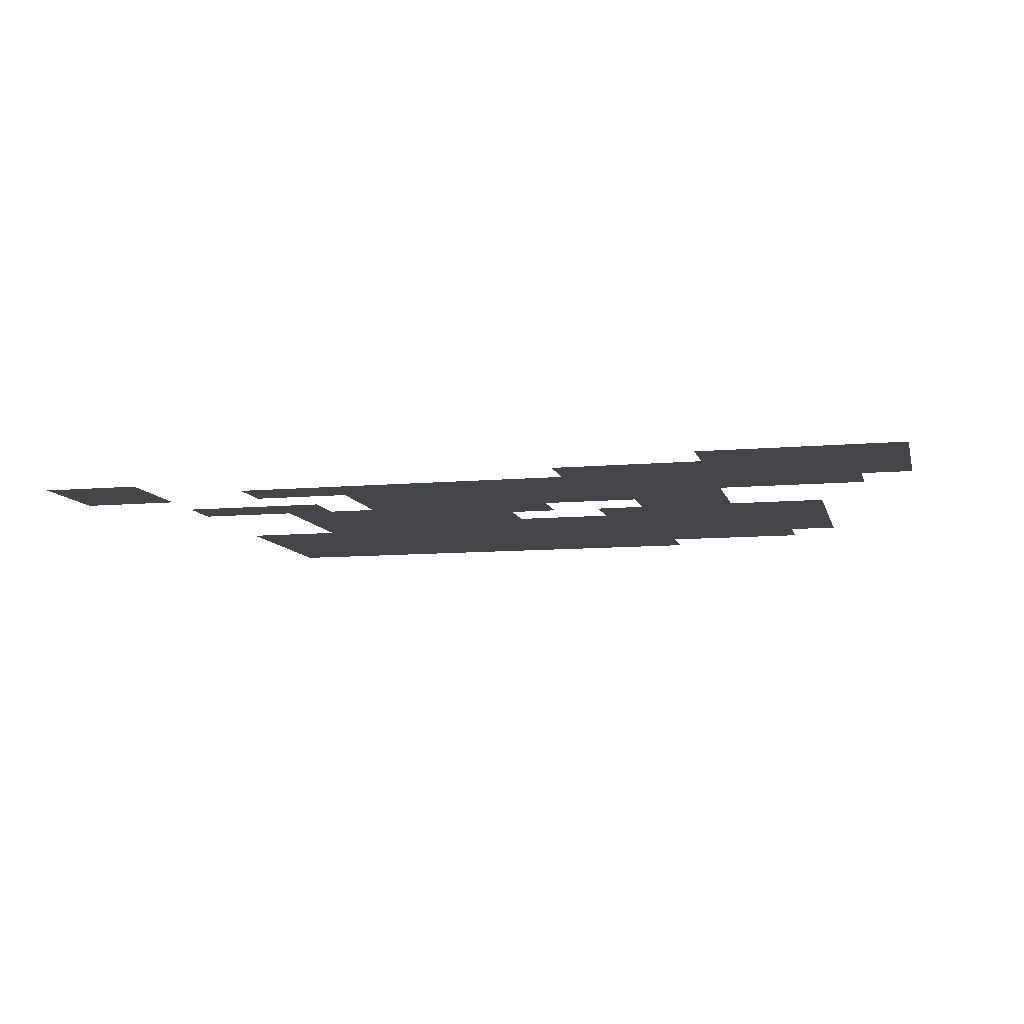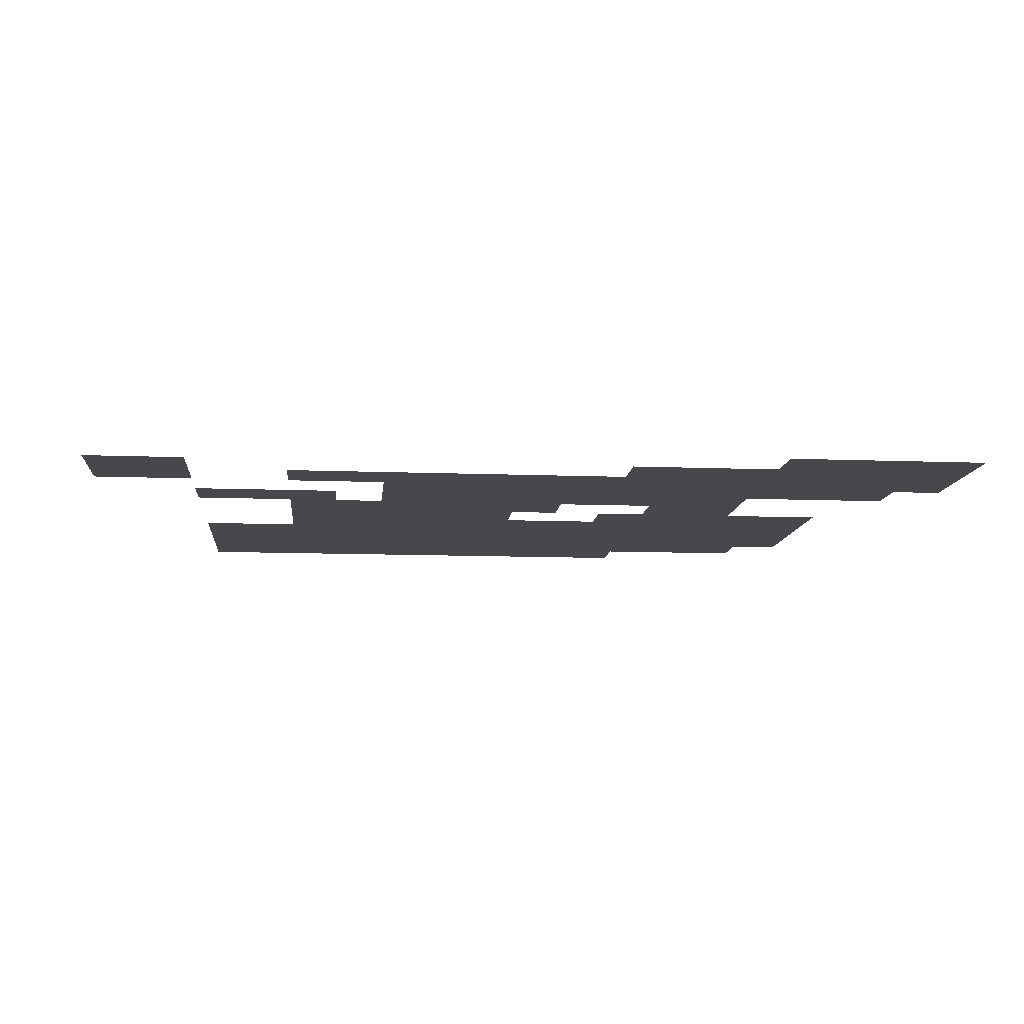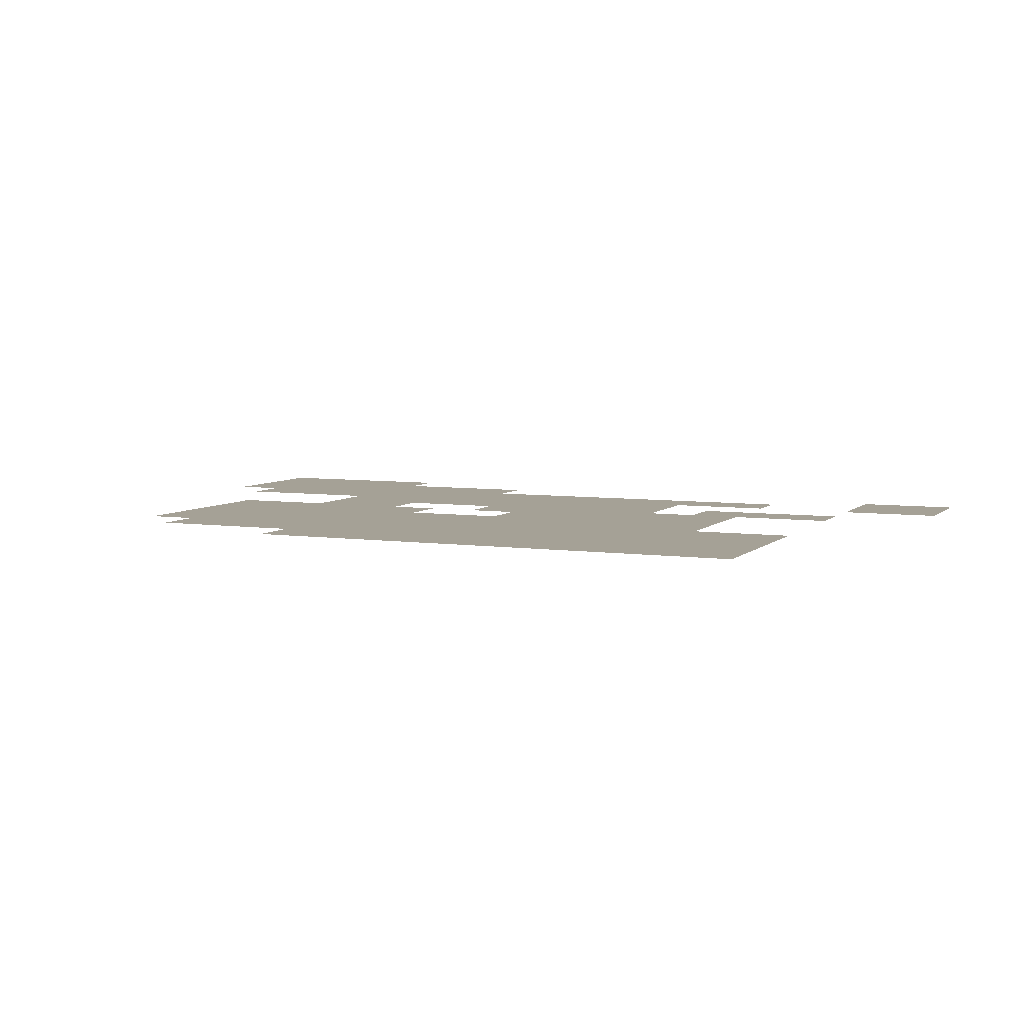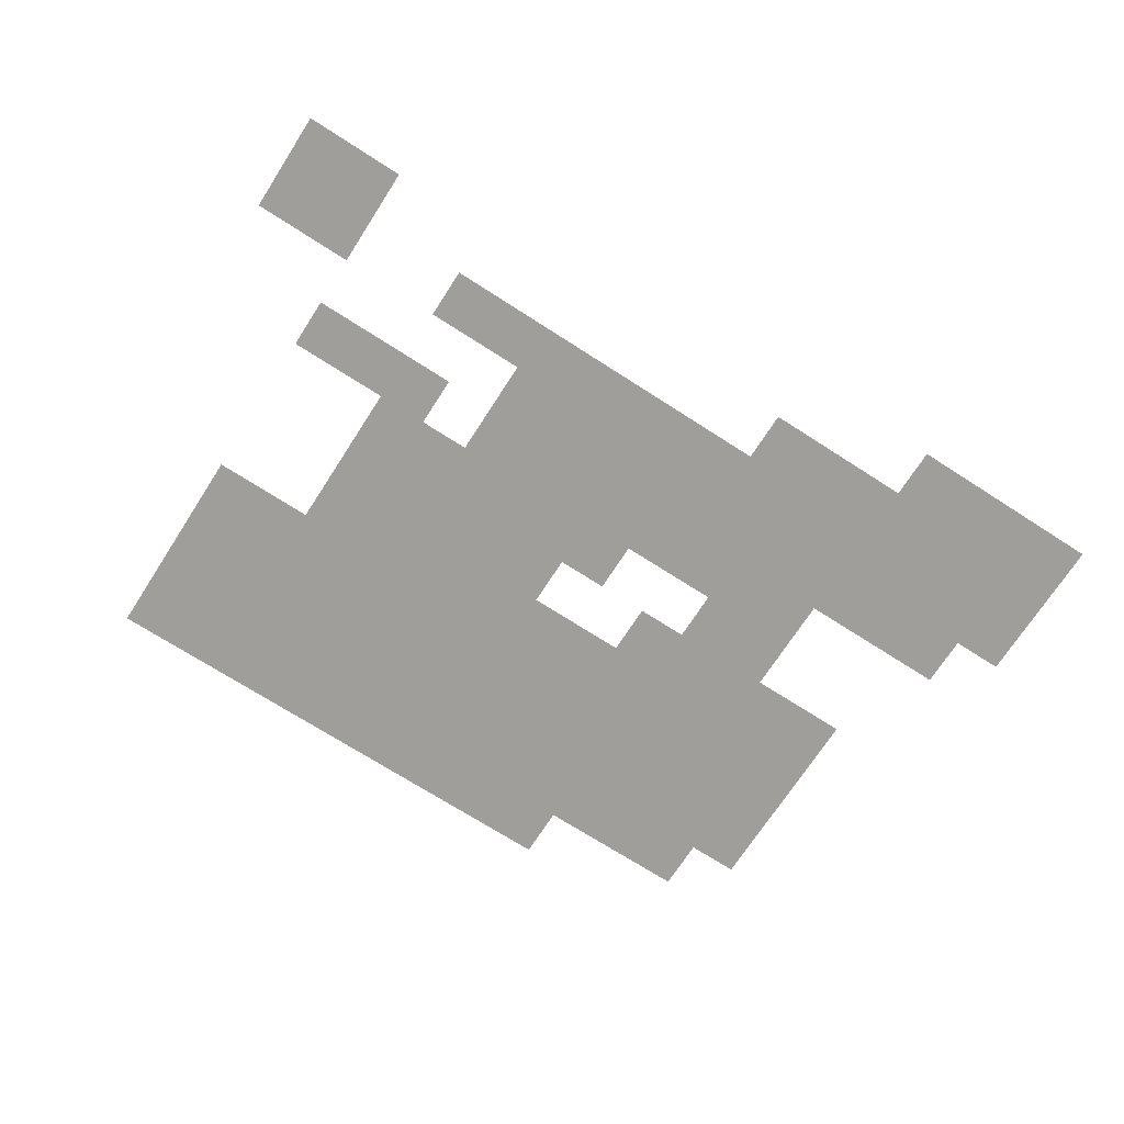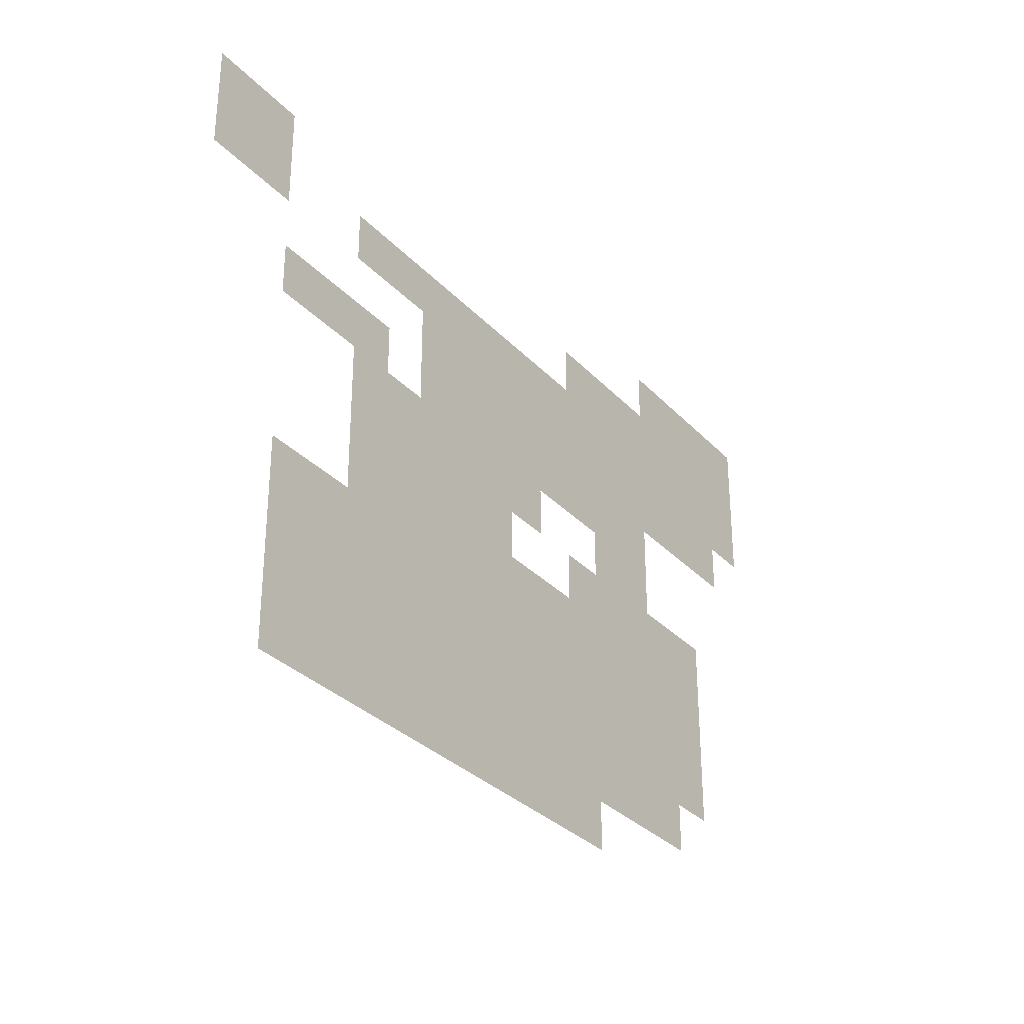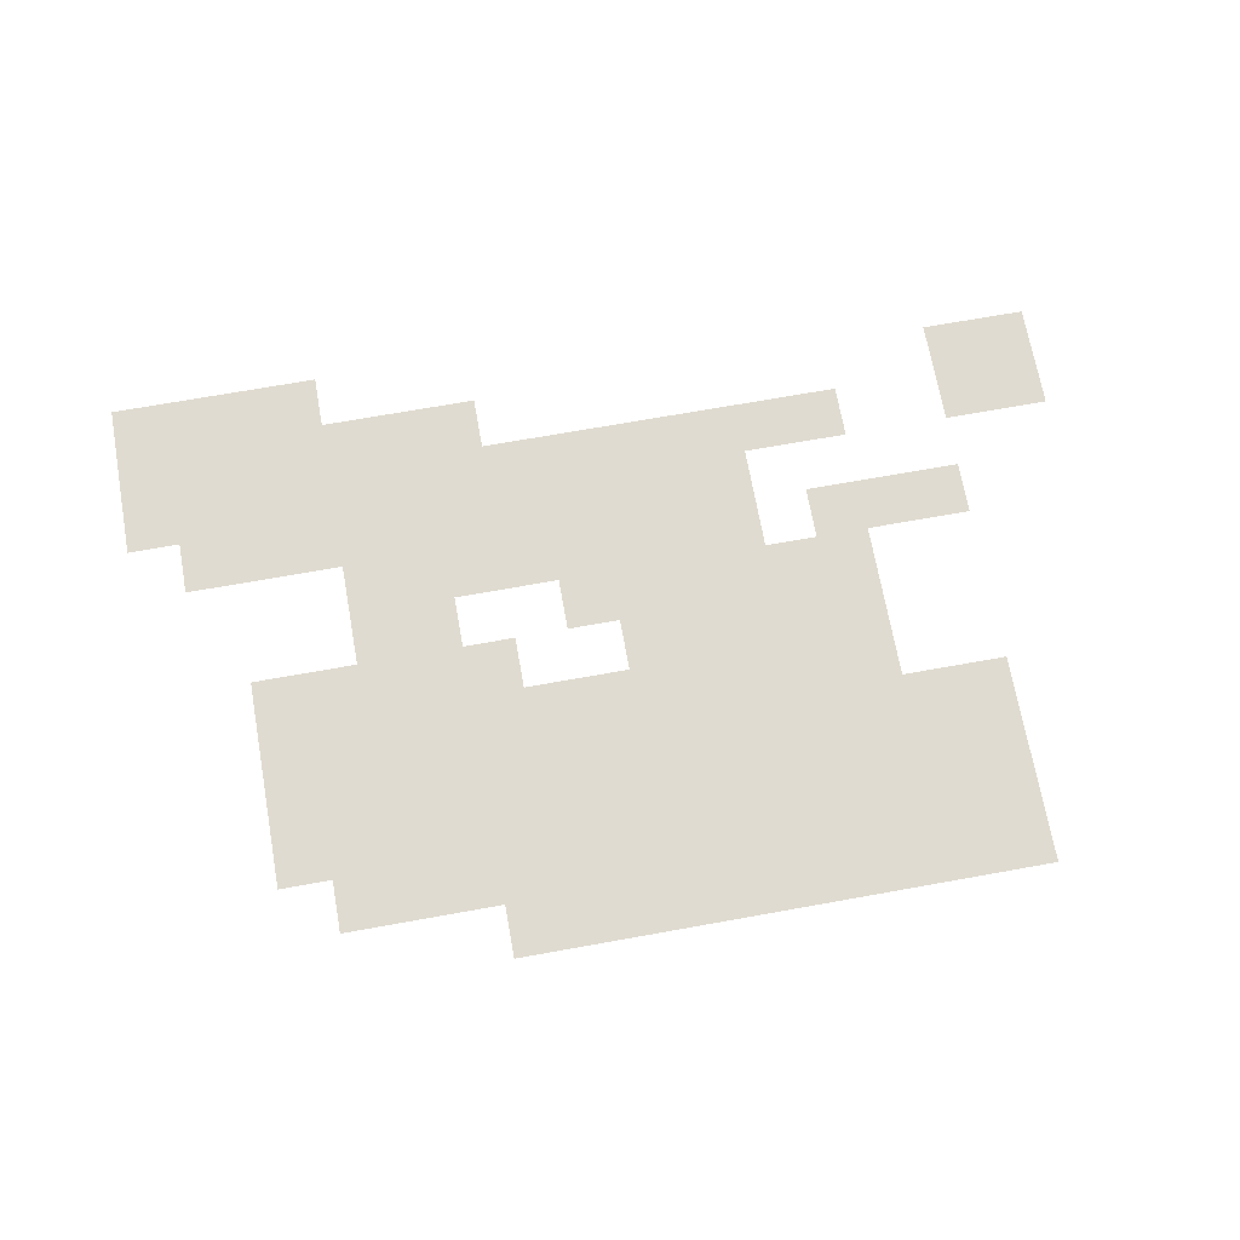
<metadata>
{"format":"obj","ext":"obj","renderer":"f3d","projection":"perspective","resolution":1024,"background":"white","views":[{"elev":-9.5,"azim":-166.6,"up":"+Z"},{"elev":-11.1,"azim":174.6,"up":"+Z"},{"elev":6.0,"azim":23.5,"up":"+Z"},{"elev":-70.8,"azim":147.2,"up":"+Z"},{"elev":-31.3,"azim":124.7,"up":"+Y"},{"elev":70.1,"azim":-10.2,"up":"+Z"}]}
</metadata>
<code>
v -24 -8.64 0
v -24.96 -8.64 0
v -24.96 -7.68 0
v -24 -7.68 0
v -25.92 -8.64 0
v -25.92 -7.68 0
v -26.88 -8.64 0
v -26.88 -7.68 0
v -27.84 -8.64 0
v -27.84 -7.68 0
v -10.56 -9.6 0
v -11.52 -9.6 0
v -11.52 -8.64 0
v -10.56 -8.64 0
v -12.48 -9.6 0
v -12.48 -8.64 0
v -21.12 -9.6 0
v -22.08 -9.6 0
v -22.08 -8.64 0
v -21.12 -8.64 0
v -23.04 -9.6 0
v -23.04 -8.64 0
v -24 -9.6 0
v -24.96 -9.6 0
v -25.92 -9.6 0
v -26.88 -9.6 0
v -27.84 -9.6 0
v -10.56 -10.56 0
v -11.52 -10.56 0
v -12.48 -10.56 0
v -14.4 -10.56 0
v -15.36 -10.56 0
v -15.36 -9.6 0
v -14.4 -9.6 0
v -16.32 -10.56 0
v -16.32 -9.6 0
v -17.28 -10.56 0
v -17.28 -9.6 0
v -18.24 -10.56 0
v -18.24 -9.6 0
v -19.2 -10.56 0
v -19.2 -9.6 0
v -20.16 -10.56 0
v -20.16 -9.6 0
v -21.12 -10.56 0
v -22.08 -10.56 0
v -23.04 -10.56 0
v -24 -10.56 0
v -24.96 -10.56 0
v -25.92 -10.56 0
v -26.88 -10.56 0
v -27.84 -10.56 0
v -16.32 -11.52 0
v -17.28 -11.52 0
v -18.24 -11.52 0
v -19.2 -11.52 0
v -20.16 -11.52 0
v -21.12 -11.52 0
v -22.08 -11.52 0
v -23.04 -11.52 0
v -24 -11.52 0
v -24.96 -11.52 0
v -25.92 -11.52 0
v -26.88 -11.52 0
v -12.48 -12.48 0
v -13.44 -12.48 0
v -13.44 -11.52 0
v -12.48 -11.52 0
v -14.4 -12.48 0
v -14.4 -11.52 0
v -15.36 -12.48 0
v -15.36 -11.52 0
v -16.32 -12.48 0
v -17.28 -12.48 0
v -18.24 -12.48 0
v -19.2 -12.48 0
v -20.16 -12.48 0
v -21.12 -12.48 0
v -22.08 -12.48 0
v -23.04 -12.48 0
v -24 -12.48 0
v -14.4 -13.44 0
v -15.36 -13.44 0
v -16.32 -13.44 0
v -17.28 -13.44 0
v -18.24 -13.44 0
v -19.2 -13.44 0
v -20.16 -13.44 0
v -22.08 -13.44 0
v -23.04 -13.44 0
v -24 -13.44 0
v -14.4 -14.4 0
v -15.36 -14.4 0
v -16.32 -14.4 0
v -17.28 -14.4 0
v -18.24 -14.4 0
v -19.2 -14.4 0
v -21.12 -14.4 0
v -22.08 -14.4 0
v -21.12 -13.44 0
v -23.04 -14.4 0
v -24 -14.4 0
v -24.96 -14.4 0
v -24.96 -13.44 0
v -25.92 -14.4 0
v -25.92 -13.44 0
v -14.4 -15.36 0
v -15.36 -15.36 0
v -16.32 -15.36 0
v -17.28 -15.36 0
v -18.24 -15.36 0
v -19.2 -15.36 0
v -20.16 -15.36 0
v -20.16 -14.4 0
v -21.12 -15.36 0
v -22.08 -15.36 0
v -23.04 -15.36 0
v -24 -15.36 0
v -24.96 -15.36 0
v -25.92 -15.36 0
v -12.48 -16.32 0
v -13.44 -16.32 0
v -13.44 -15.36 0
v -12.48 -15.36 0
v -14.4 -16.32 0
v -15.36 -16.32 0
v -16.32 -16.32 0
v -17.28 -16.32 0
v -18.24 -16.32 0
v -19.2 -16.32 0
v -20.16 -16.32 0
v -21.12 -16.32 0
v -22.08 -16.32 0
v -23.04 -16.32 0
v -24 -16.32 0
v -24.96 -16.32 0
v -25.92 -16.32 0
v -12.48 -17.28 0
v -13.44 -17.28 0
v -14.4 -17.28 0
v -15.36 -17.28 0
v -16.32 -17.28 0
v -17.28 -17.28 0
v -18.24 -17.28 0
v -19.2 -17.28 0
v -20.16 -17.28 0
v -21.12 -17.28 0
v -22.08 -17.28 0
v -23.04 -17.28 0
v -24 -17.28 0
v -24.96 -17.28 0
v -25.92 -17.28 0
v -12.48 -18.24 0
v -13.44 -18.24 0
v -14.4 -18.24 0
v -15.36 -18.24 0
v -16.32 -18.24 0
v -17.28 -18.24 0
v -18.24 -18.24 0
v -19.2 -18.24 0
v -20.16 -18.24 0
v -21.12 -18.24 0
v -22.08 -18.24 0
v -23.04 -18.24 0
v -24 -18.24 0
v -24.96 -18.24 0
v -12.48 -19.2 0
v -13.44 -19.2 0
v -14.4 -19.2 0
v -15.36 -19.2 0
v -16.32 -19.2 0
v -17.28 -19.2 0
v -18.24 -19.2 0
v -19.2 -19.2 0
v -20.16 -19.2 0
v -21.12 -19.2 0
v -22.08 -19.2 0
g mesh_[00]_[03]
f 1 2 3 4
f 2 5 6 3
f 5 7 8 6
f 7 9 10 8
f 17 18 19 20
f 18 21 22 19
f 21 23 1 22
f 23 24 2 1
f 24 25 5 2
f 25 26 7 5
f 26 27 9 7
f 37 39 40 38
f 39 41 42 40
f 41 43 44 42
f 43 45 17 44
f 45 46 18 17
f 46 47 21 18
f 47 48 23 21
f 48 49 24 23
f 49 50 25 24
f 50 51 26 25
f 51 52 27 26
f 53 54 37 35
f 54 55 39 37
f 55 56 41 39
f 56 57 43 41
f 57 58 45 43
f 58 59 46 45
f 59 60 47 46
f 60 61 48 47
f 61 62 49 48
f 62 63 50 49
f 63 64 51 50
f 73 74 54 53
f 74 75 55 54
f 75 76 56 55
f 76 77 57 56
f 77 78 58 57
f 78 79 59 58
f 79 80 60 59
f 84 85 74 73
f 85 86 75 74
f 86 87 76 75
f 87 88 77 76
g mesh_[00]_[00]
f 11 12 13 14
f 12 15 16 13
f 28 29 12 11
f 29 30 15 12
f 31 32 33 34
f 32 35 36 33
f 35 37 38 36
f 65 66 67 68
f 66 69 70 67
f 69 71 72 70
f 80 81 61 60
f 82 83 71 69
f 83 84 73 71
f 89 90 80 79
f 90 91 81 80
f 92 93 83 82
f 93 94 84 83
f 94 95 85 84
f 95 96 86 85
f 96 97 87 86
f 98 99 89 100
f 99 101 90 89
f 107 108 93 92
f 108 109 94 93
f 109 110 95 94
f 110 111 96 95
f 111 112 97 96
f 112 113 114 97
f 113 115 98 114
f 115 116 99 98
f 116 117 101 99
f 121 122 123 124
f 122 125 107 123
f 125 126 108 107
f 126 127 109 108
f 127 128 110 109
f 128 129 111 110
f 129 130 112 111
f 130 131 113 112
f 131 132 115 113
f 132 133 116 115
f 133 134 117 116
f 138 139 122 121
f 139 140 125 122
f 140 141 126 125
f 141 142 127 126
f 142 143 128 127
f 143 144 129 128
f 144 145 130 129
f 145 146 131 130
f 146 147 132 131
f 147 148 133 132
f 148 149 134 133
f 149 150 135 134
f 150 151 136 135
f 151 152 137 136
f 153 154 139 138
f 154 155 140 139
f 155 156 141 140
f 156 157 142 141
f 157 158 143 142
f 158 159 144 143
f 159 160 145 144
f 160 161 146 145
f 161 162 147 146
f 162 163 148 147
f 163 164 149 148
f 164 165 150 149
f 165 166 151 150
f 167 168 154 153
f 168 169 155 154
f 169 170 156 155
f 170 171 157 156
f 171 172 158 157
f 172 173 159 158
f 173 174 160 159
f 174 175 161 160
f 175 176 162 161
f 176 177 163 162
g mesh_[00]_[02]
f 101 102 91 90
f 102 103 104 91
f 103 105 106 104
f 117 118 102 101
f 118 119 103 102
f 119 120 105 103
f 134 135 118 117
f 135 136 119 118
f 136 137 120 119

</code>
